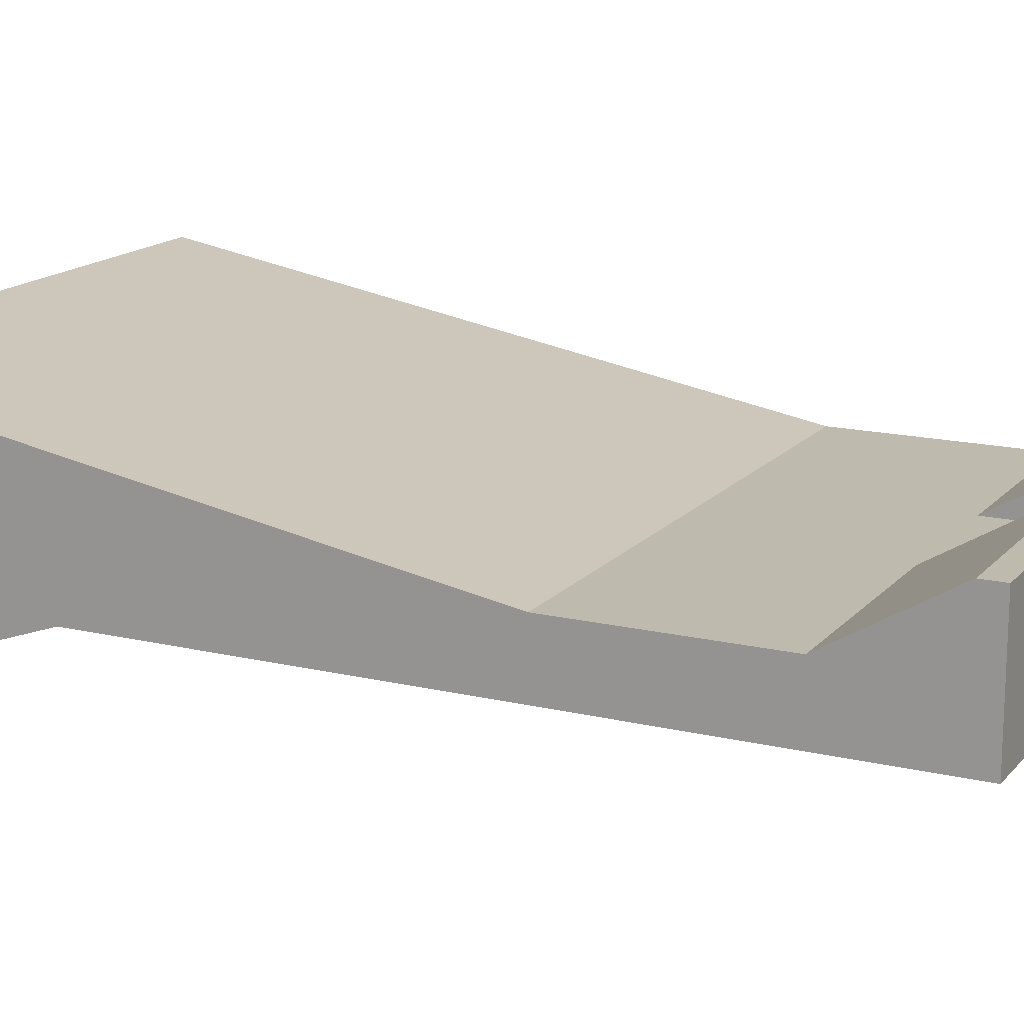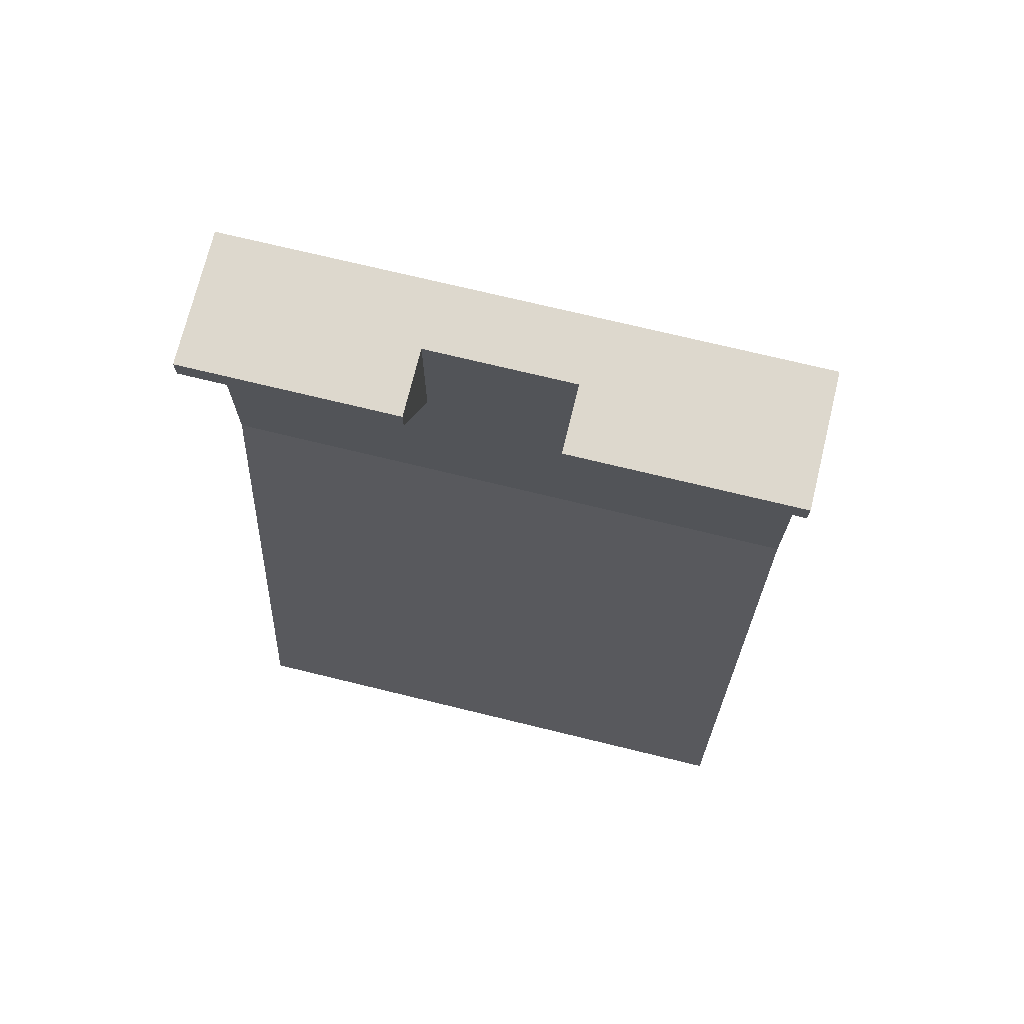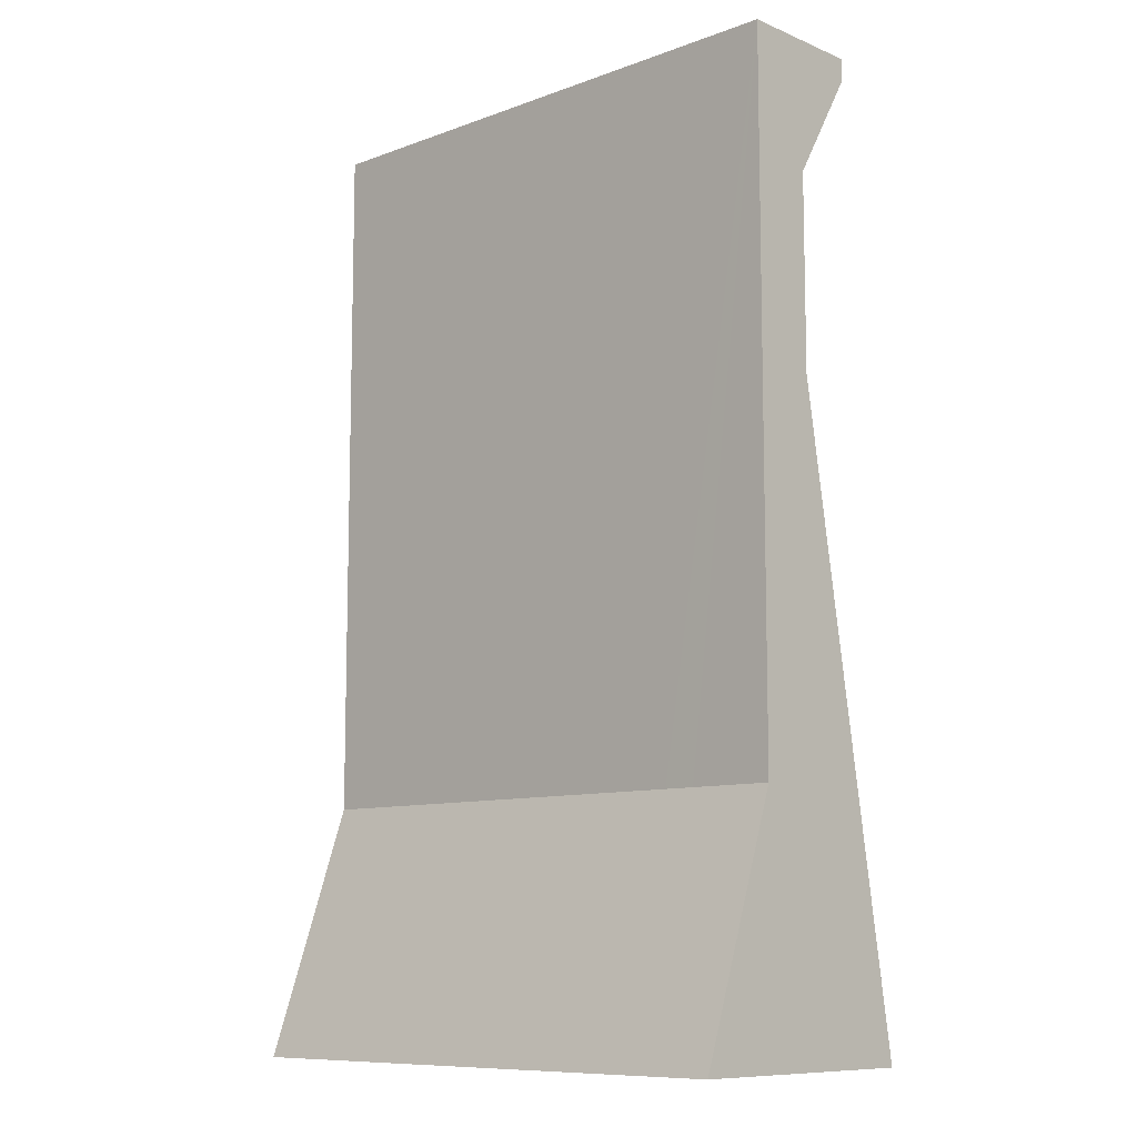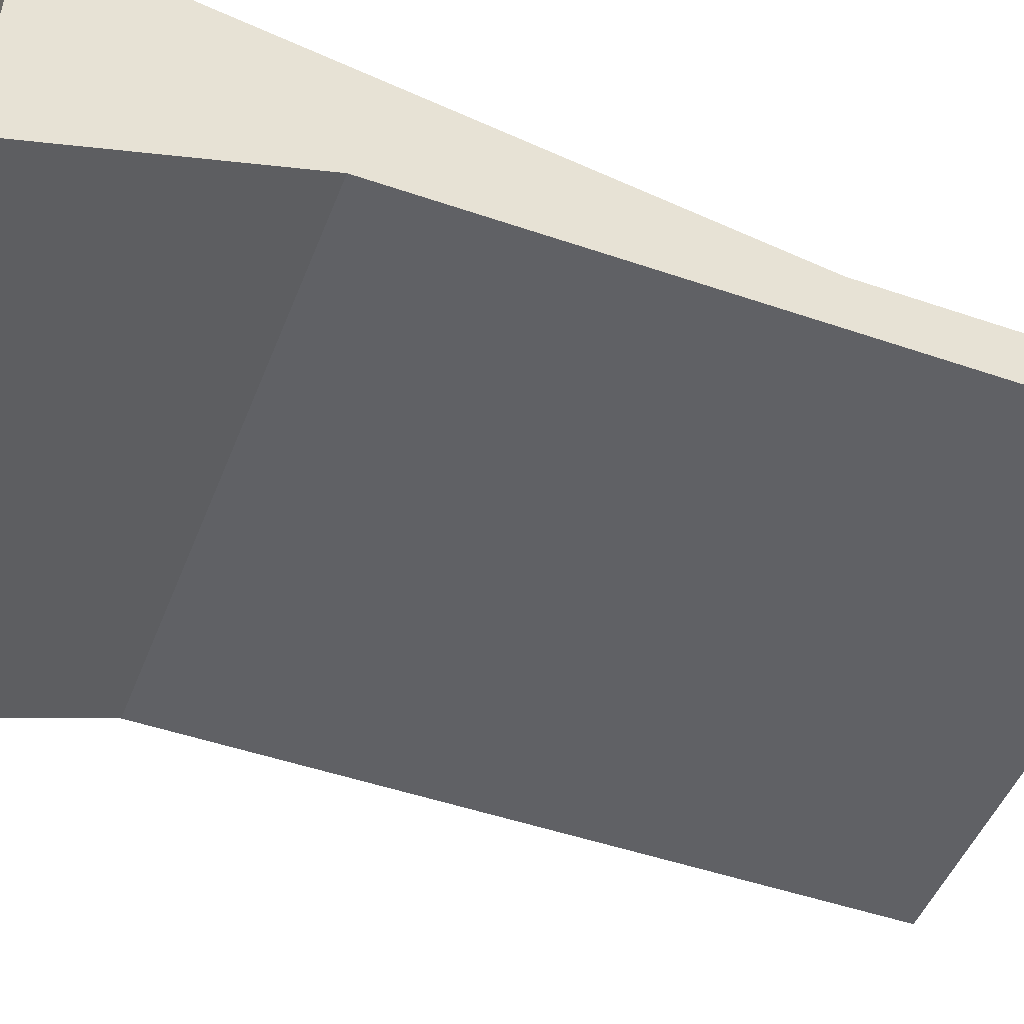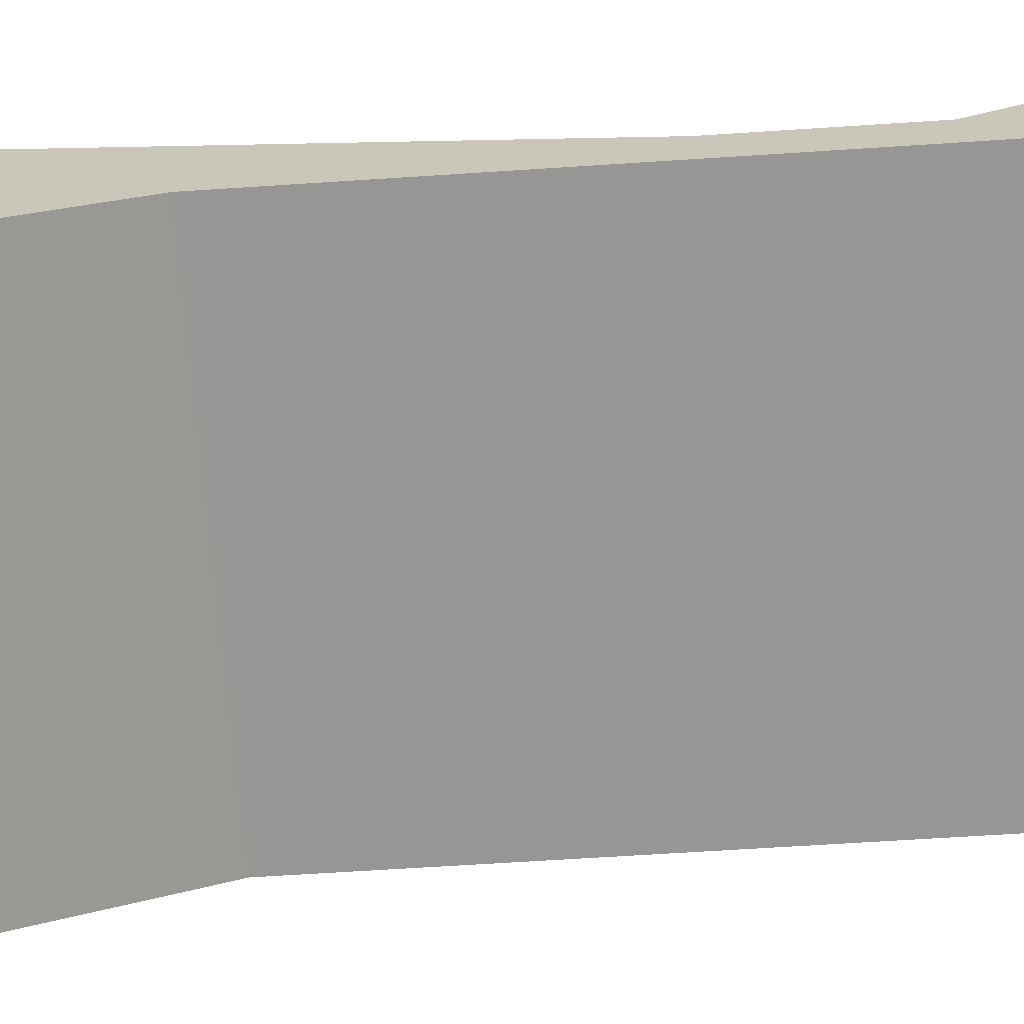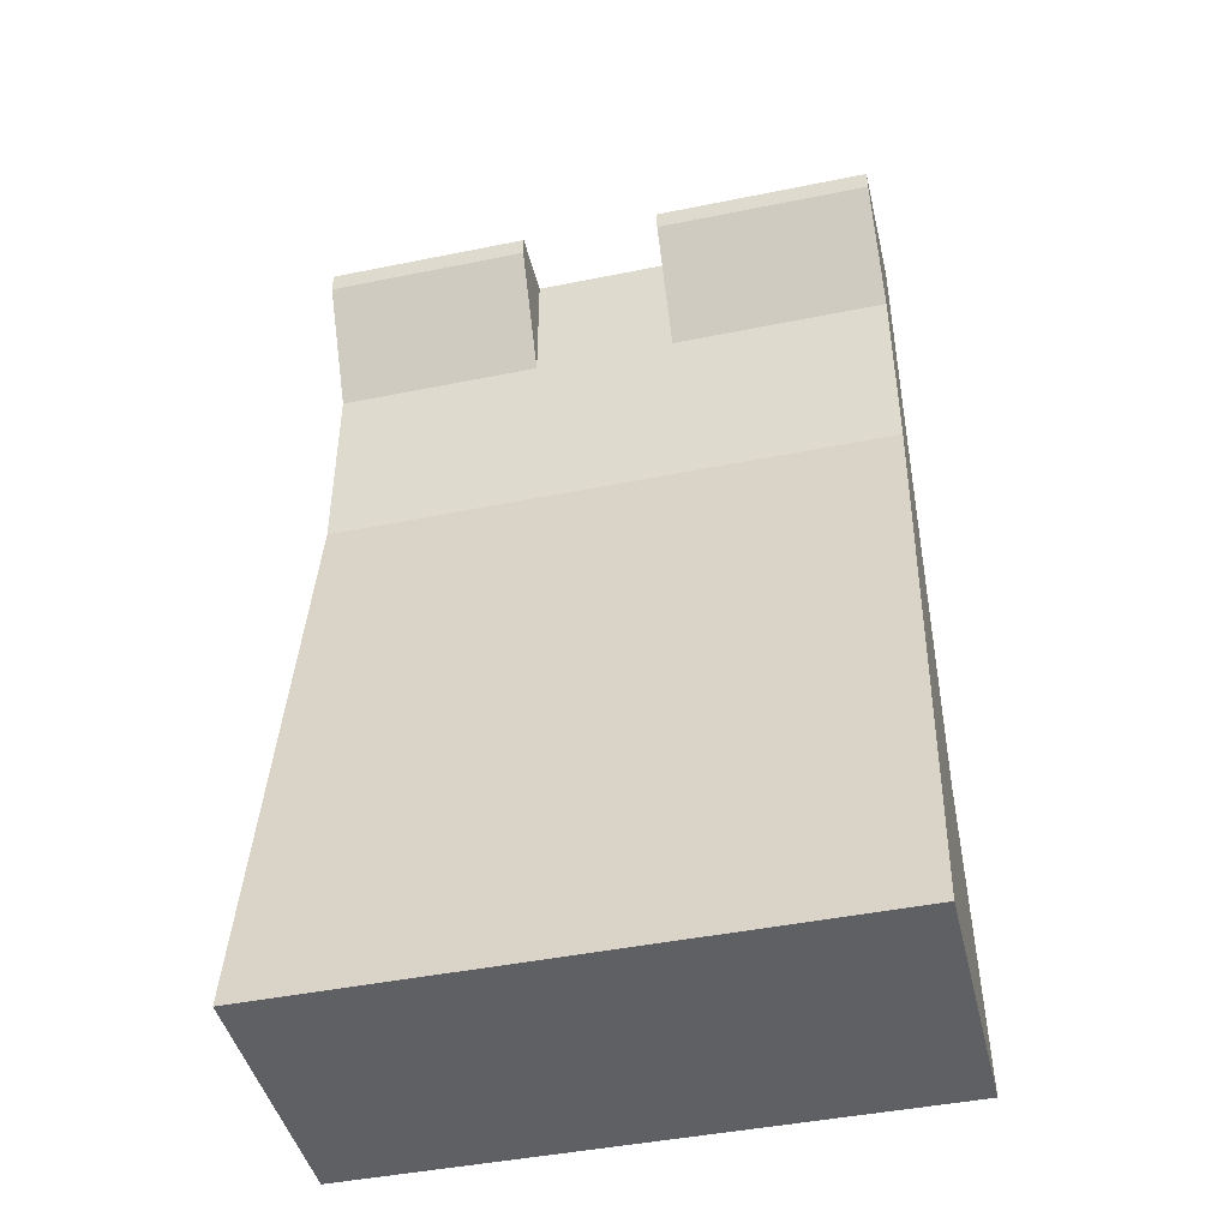
<metadata>
{"format":"obj","ext":"obj","renderer":"f3d","projection":"perspective","resolution":1024,"background":"white","views":[{"elev":15.8,"azim":-63.6,"up":"+Y"},{"elev":72.3,"azim":-166.3,"up":"+Z"},{"elev":-9.7,"azim":43.5,"up":"+Z"},{"elev":-48.7,"azim":-110.9,"up":"+Y"},{"elev":-68.0,"azim":-86.3,"up":"+Y"},{"elev":-44.5,"azim":-166.7,"up":"+Z"}]}
</metadata>
<code>
o LM_L_LMet2_TMet2
v 24.4 -0.1412 -65.61
v -23.77 -0.1412 -65.61
v 24.4 -22.37 -65.61
v 24.4 -0.1412 -65.61
v 24.4 -22.37 -65.61
v 24.4 -14.96 -44.31
v -23.77 -0.1412 -65.61
v -23.77 -22.37 -65.61
v 24.4 -22.37 -65.61
v 24.4 -0.1412 -65.61
v 24.4 -9.405 -11.88
v -23.77 -0.1412 -65.61
v -23.77 -0.1412 -65.61
v -23.77 -14.96 -44.31
v -23.77 -22.37 -65.61
v 14.21 -14.96 -44.31
v 24.4 -22.37 -65.61
v -23.77 -22.37 -65.61
v 16.99 -14.96 -44.31
v 24.4 -14.96 -44.31
v 24.4 -22.37 -65.61
v 14.21 -14.96 -44.31
v 16.99 -14.96 -44.31
v 24.4 -22.37 -65.61
v 24.4 -9.405 -11.88
v 24.4 -0.1412 -65.61
v 24.4 -14.96 -44.31
v -23.77 -22.37 -65.61
v -23.77 -14.96 -44.31
v 14.21 -14.96 -44.31
v -23.77 -0.1412 -65.61
v -23.77 -9.405 -11.88
v -23.77 -14.96 -44.31
v 24.4 -9.405 -11.88
v -23.77 -9.405 -11.88
v -23.77 -0.1412 -65.61
v 16.99 -14.96 -44.31
v 24.4 -14.96 15.91
v 24.4 -14.96 -44.31
v 14.21 -14.96 -44.31
v 24.4 -14.96 15.91
v 16.99 -14.96 -44.31
v 24.4 -9.405 4.791
v 24.4 -9.405 -11.88
v 24.4 -14.96 -44.31
v 14.21 -14.96 -44.31
v -23.77 -14.96 -44.31
v -23.77 -14.96 15.91
v -23.77 -9.405 -11.88
v -23.77 -9.405 4.791
v -23.77 -14.96 -44.31
v 24.4 -9.405 15.91
v 24.4 -9.405 4.791
v 24.4 -14.96 -44.31
v 24.4 -9.405 -11.88
v -23.77 -9.405 4.791
v -23.77 -9.405 -11.88
v 24.4 -14.96 -44.31
v 24.4 -14.96 15.91
v 24.4 -9.405 15.91
v 24.4 -9.405 4.791
v 6.798 -9.405 4.791
v 24.4 -9.405 -11.88
v 6.798 -9.405 4.791
v -5.245 -9.405 4.791
v -23.77 -9.405 4.791
v -23.77 -9.405 15.91
v -23.77 -14.96 -44.31
v 24.4 -9.405 -11.88
v -5.245 -9.405 4.791
v -23.77 -9.405 4.791
v 14.21 -14.96 -44.31
v -23.77 -14.96 15.91
v 24.4 -14.96 15.91
v -23.77 -14.96 15.91
v -23.77 -14.96 -44.31
v -23.77 -9.405 15.91
v 24.4 -3.847 15.91
v 24.4 -3.847 14.05
v 24.4 -9.405 4.791
v 6.798 -9.405 4.791
v 24.4 -9.405 4.791
v 6.798 -3.847 14.05
v 24.4 -9.405 4.791
v 24.4 -3.847 14.05
v 6.798 -3.847 14.05
v 24.4 -9.405 15.91
v 24.4 -3.847 15.91
v 24.4 -9.405 4.791
v 24.4 -3.847 14.05
v 24.4 -3.847 15.91
v 6.798 -3.847 15.91
v 6.798 -3.847 14.05
v 6.798 -9.405 4.791
v 6.798 -9.405 15.91
v 6.798 -9.405 15.91
v 6.798 -9.405 4.791
v 6.798 -3.847 14.05
v -23.77 -3.847 14.05
v -23.77 -9.405 4.791
v -5.245 -9.405 4.791
v -5.245 -3.847 14.05
v -23.77 -3.847 14.05
v -5.245 -9.405 4.791
v 6.798 -3.847 15.91
v 24.4 -3.847 15.91
v 6.798 -9.405 15.91
v 6.798 -3.847 14.05
v 6.798 -3.847 15.91
v 6.798 -9.405 15.91
v -5.245 -3.847 14.05
v -5.245 -9.405 4.791
v -5.245 -9.405 15.91
v 24.4 -3.847 15.91
v 24.4 -9.405 15.91
v 6.798 -9.405 15.91
v -5.245 -3.847 14.05
v -5.245 -3.847 15.91
v -23.77 -3.847 14.05
v 6.798 -9.405 15.91
v -5.245 -9.405 15.91
v -5.245 -9.405 4.791
v -5.245 -9.405 15.91
v -5.245 -3.847 15.91
v -5.245 -3.847 14.05
v -23.77 -3.847 15.91
v -23.77 -9.405 4.791
v -23.77 -3.847 14.05
v -23.77 -9.405 15.91
v -5.245 -3.847 15.91
v -5.245 -9.405 15.91
v -23.77 -3.847 15.91
v 6.798 -9.405 15.91
v 24.4 -9.405 15.91
v 24.4 -14.96 15.91
v -23.77 -3.847 14.05
v -23.77 -3.847 15.91
v -23.77 -9.405 15.91
v 24.4 -14.96 15.91
v -5.245 -9.405 15.91
v 6.798 -9.405 15.91
v -5.245 -9.405 15.91
v -23.77 -9.405 15.91
v -23.77 -3.847 15.91
v -5.245 -9.405 15.91
v 24.4 -14.96 15.91
v -23.77 -14.96 15.91
v -23.77 -14.96 15.91
v -23.77 -9.405 15.91
v -5.245 -9.405 15.91
f 3 2 1
f 6 5 4
f 9 8 7
f 12 11 10
f 15 14 13
f 18 17 16
f 21 20 19
f 24 23 22
f 27 26 25
f 30 29 28
f 33 32 31
f 36 35 34
f 39 38 37
f 42 41 40
f 45 44 43
f 48 47 46
f 51 50 49
f 54 53 52
f 57 56 55
f 60 59 58
f 62 61 55
f 65 64 63
f 68 67 66
f 71 70 69
f 74 73 72
f 77 76 75
f 80 79 78
f 83 82 81
f 86 85 84
f 89 88 87
f 92 91 90
f 92 90 93
f 70 95 94
f 98 97 96
f 101 100 99
f 104 103 102
f 107 106 105
f 110 109 108
f 113 112 111
f 116 115 114
f 119 118 117
f 122 121 120
f 125 124 123
f 119 126 118
f 129 128 127
f 132 131 130
f 135 134 133
f 138 137 136
f 141 140 139
f 144 143 142
f 147 146 145
f 150 149 148

</code>
